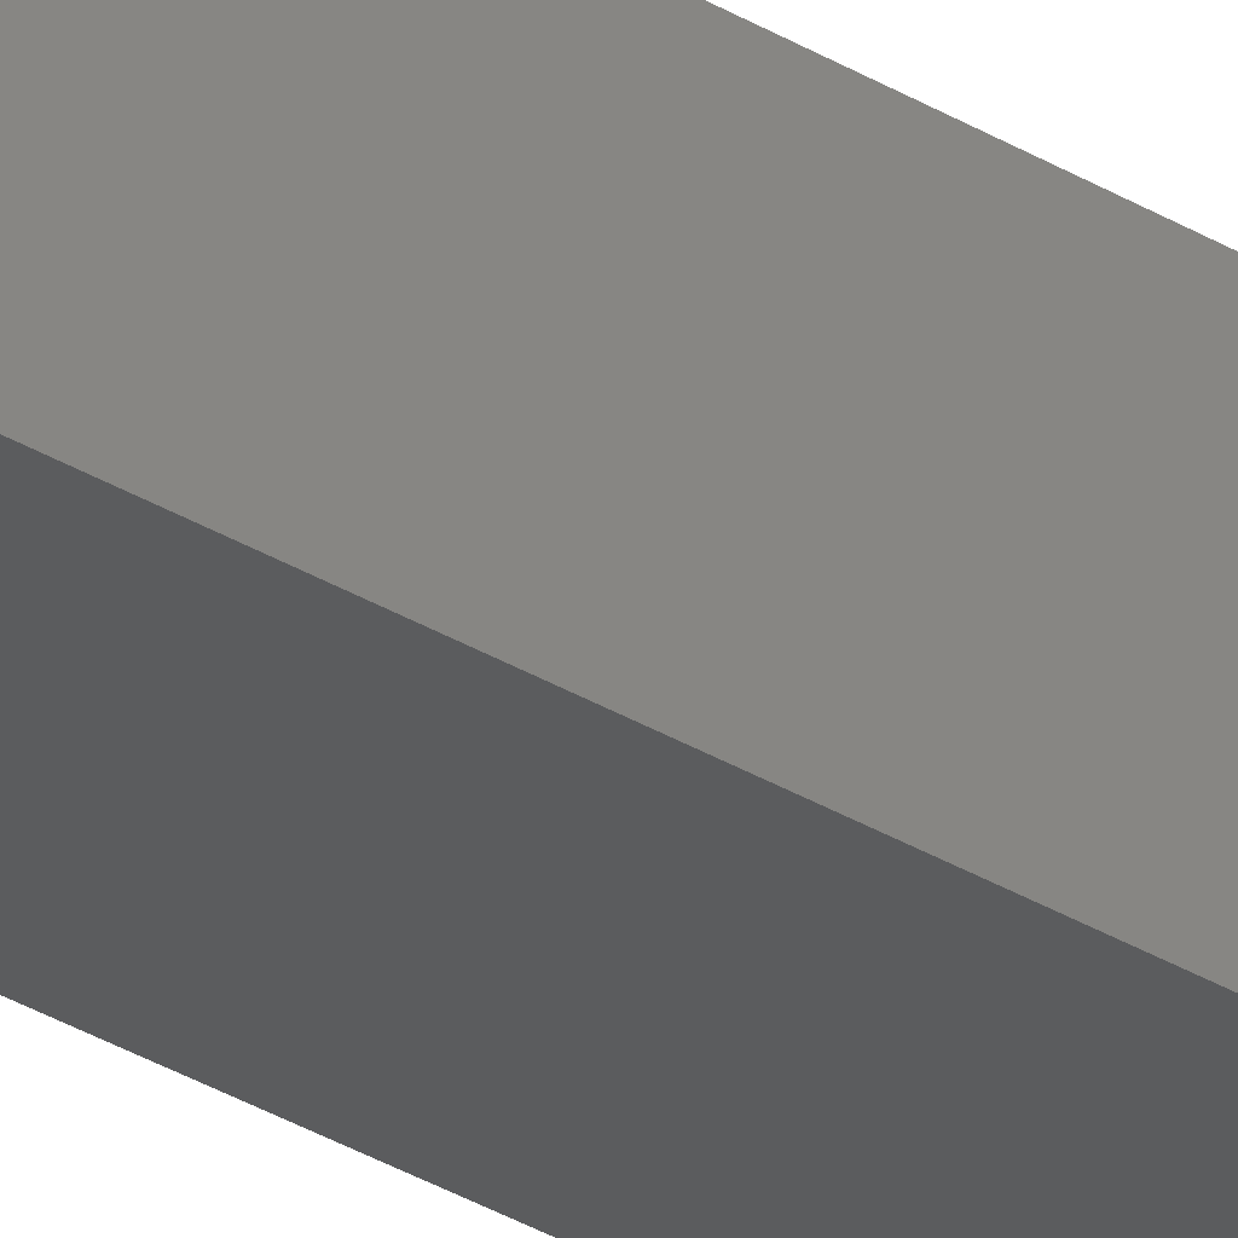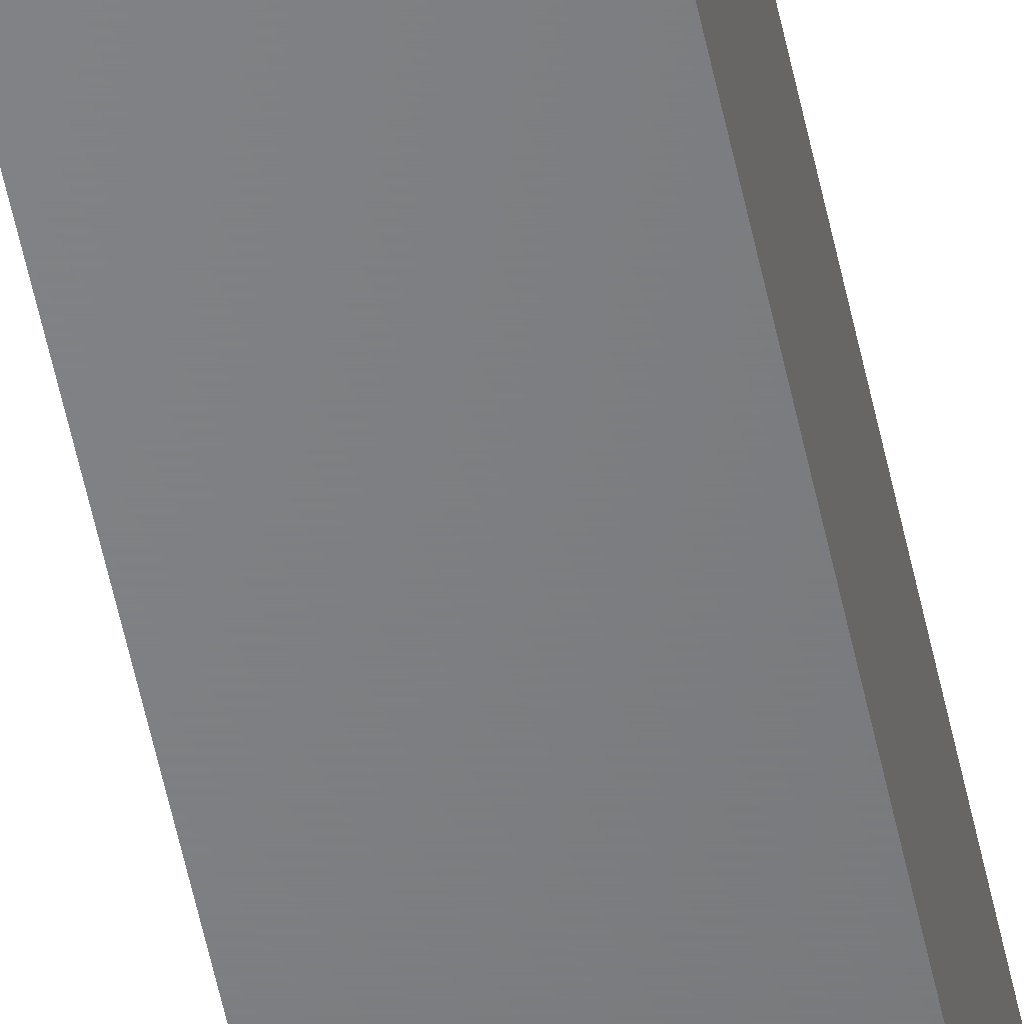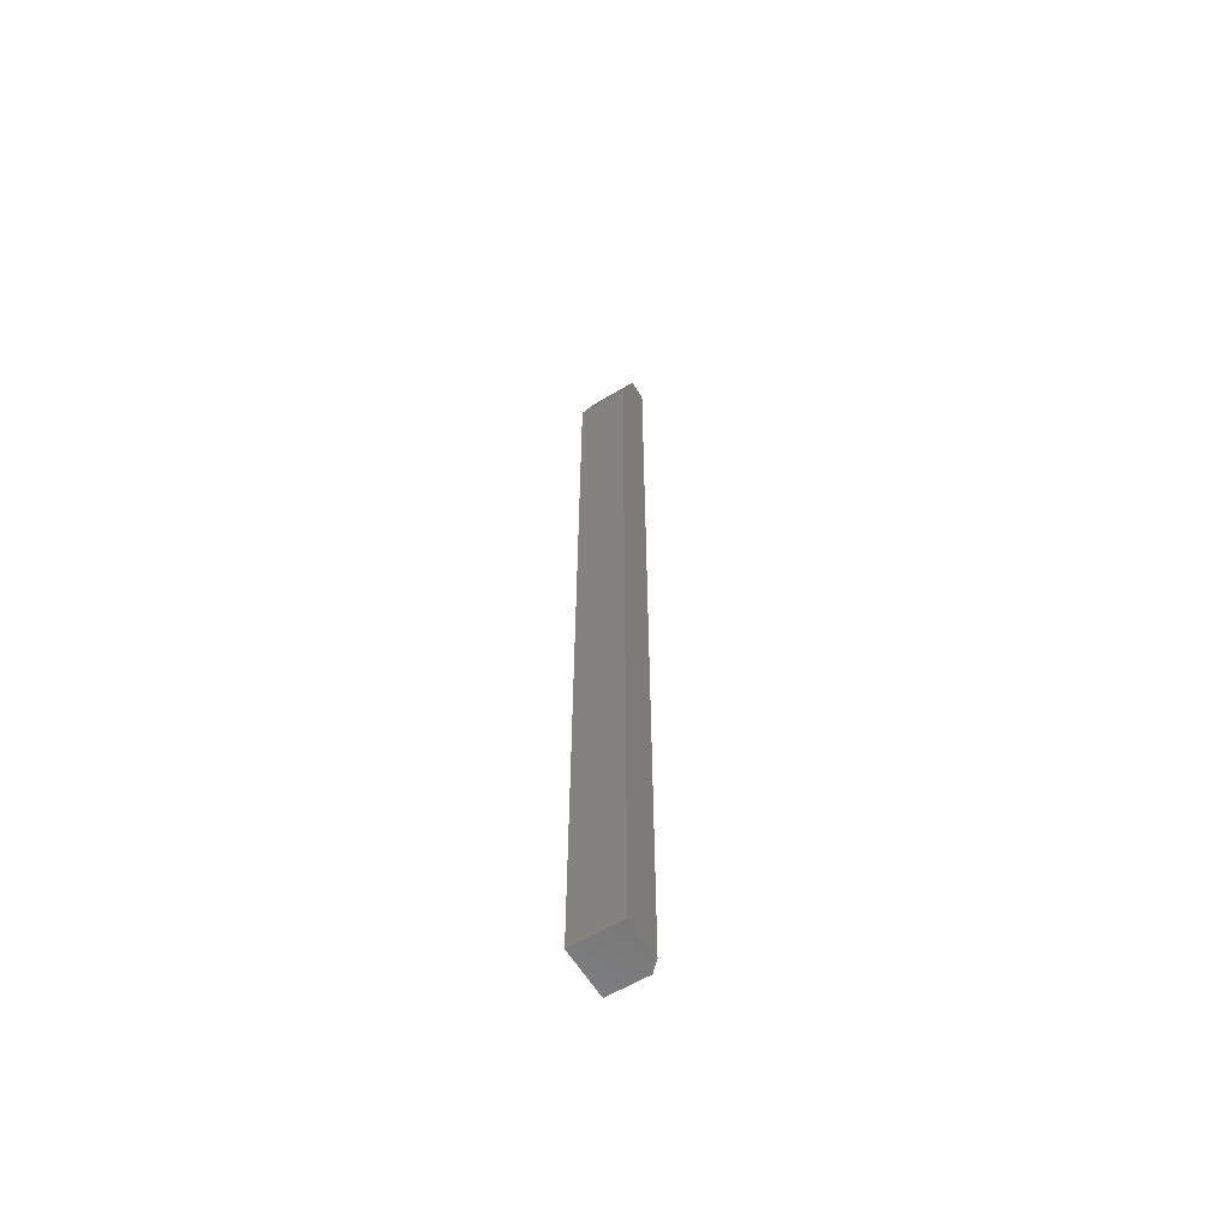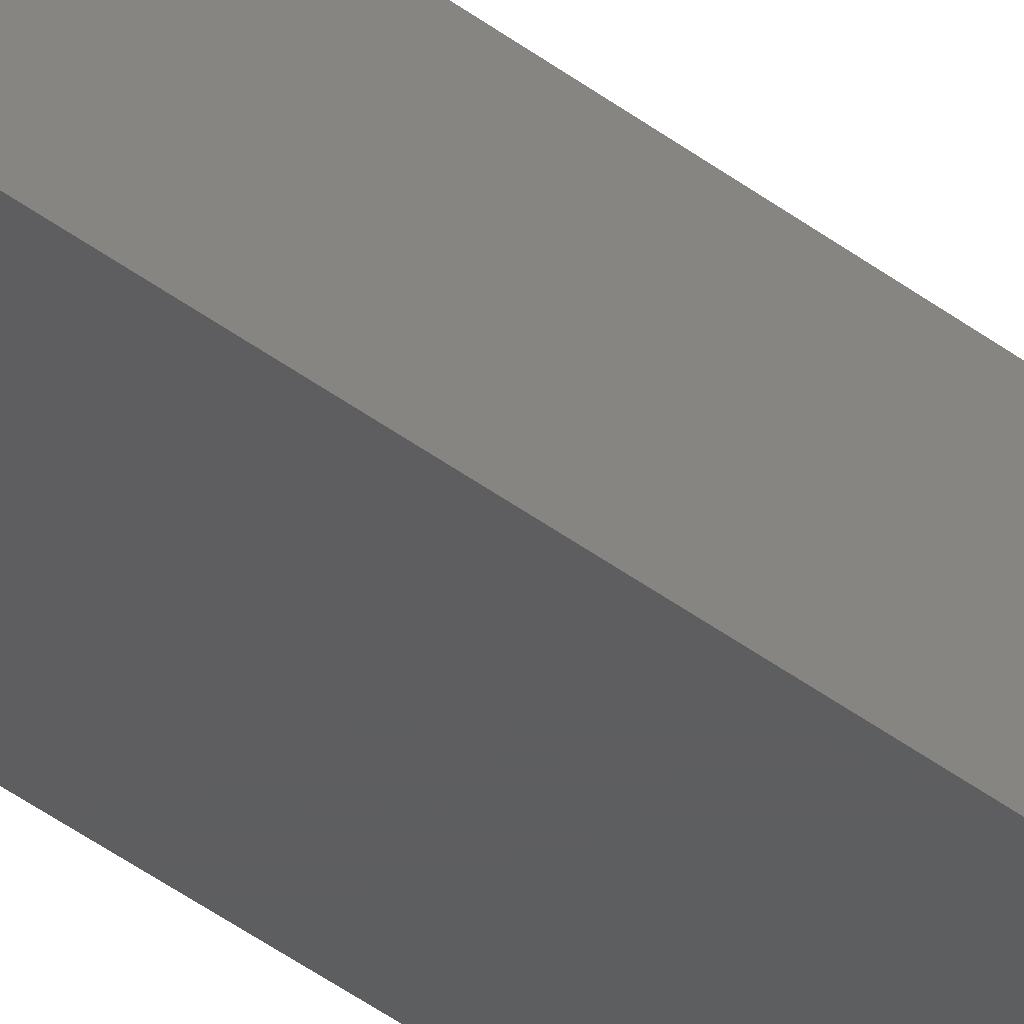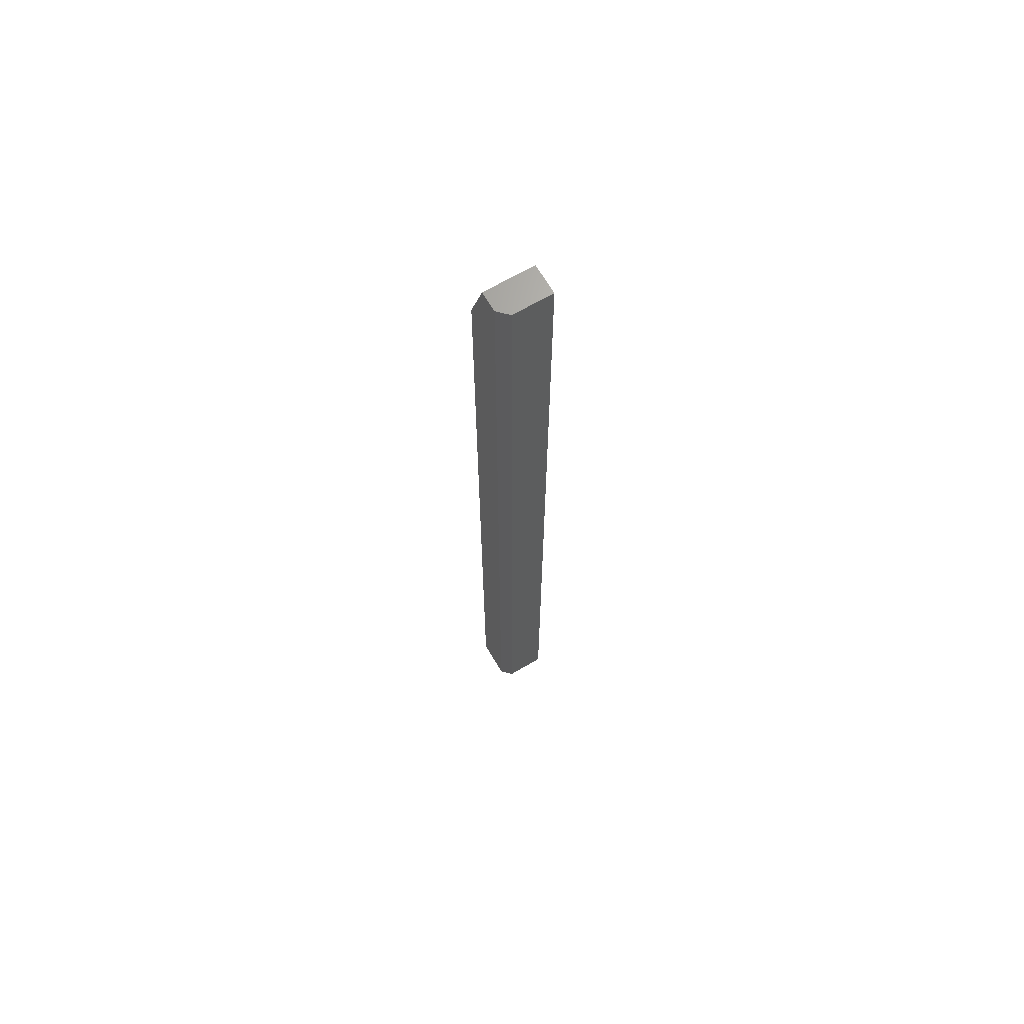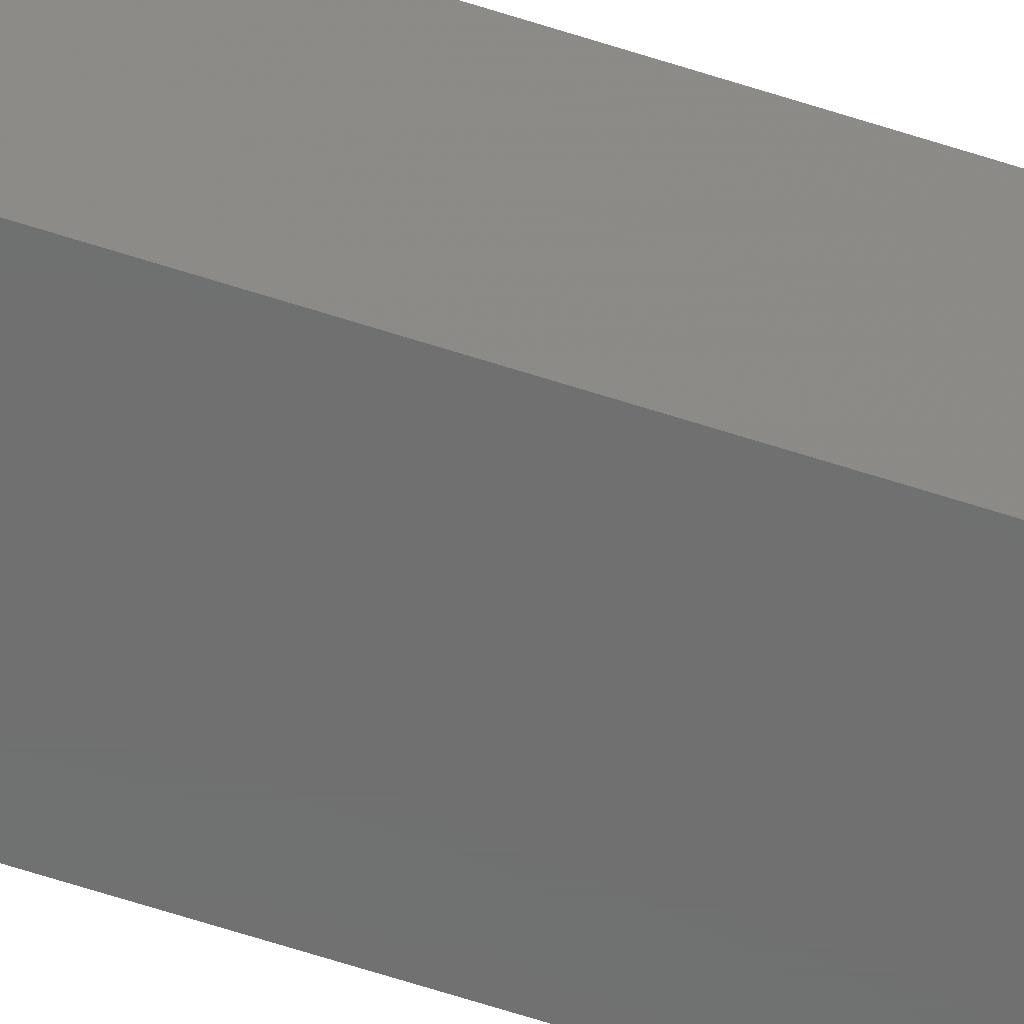
<metadata>
{"format":"stl","ext":"stl","renderer":"f3d","projection":"perspective","resolution":1024,"background":"white","views":[{"elev":-28.6,"azim":-133.5,"up":"+Y"},{"elev":-51.6,"azim":11.2,"up":"+Y"},{"elev":-60.7,"azim":31.3,"up":"+Z"},{"elev":-35.2,"azim":43.3,"up":"+Y"},{"elev":67.4,"azim":149.7,"up":"+Z"},{"elev":-59.4,"azim":-108.9,"up":"+Y"}]}
</metadata>
<code>
# stl→obj: 12 verts, 20 faces
v -0.01562 0 0
v 0.02344 0 0
v -0.01562 0.02344 0
v 0.02344 0.01562 0
v 0.01562 0.02344 0
v 0.02344 -0.01562 -0.04688
v 0.02344 -0.01562 -0.75
v 0.02344 0.01562 -0.75
v 0.01562 0.02344 -0.75
v -0.01562 0.02344 -0.75
v -0.01562 -0.01562 -0.75
v -0.01562 -0.01562 -0.04688
f 1 2 3
f 3 2 4
f 3 4 5
f 2 6 4
f 4 6 7
f 4 7 8
f 9 8 10
f 10 8 7
f 10 7 11
f 5 9 3
f 3 9 10
f 4 8 5
f 5 8 9
f 1 3 12
f 12 3 10
f 12 10 11
f 12 11 6
f 6 11 7
f 6 2 12
f 12 2 1

</code>
